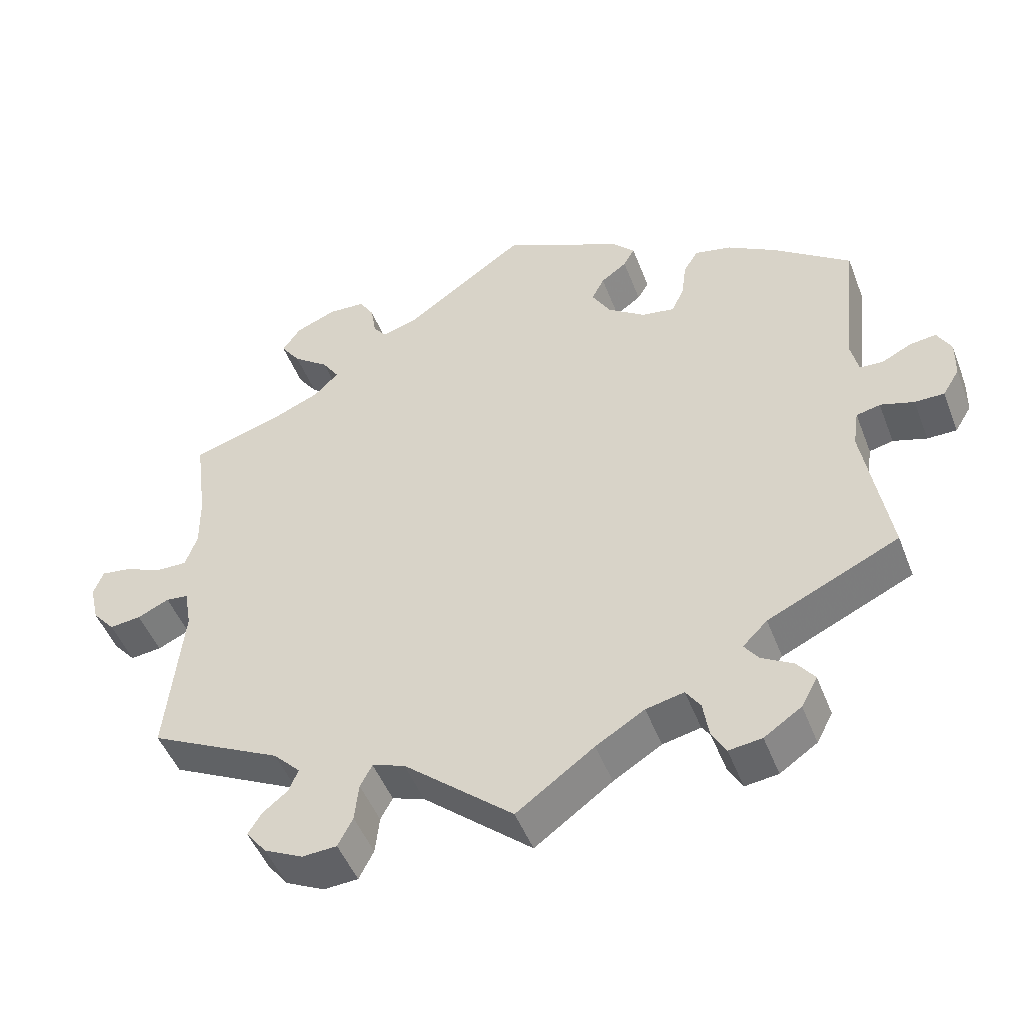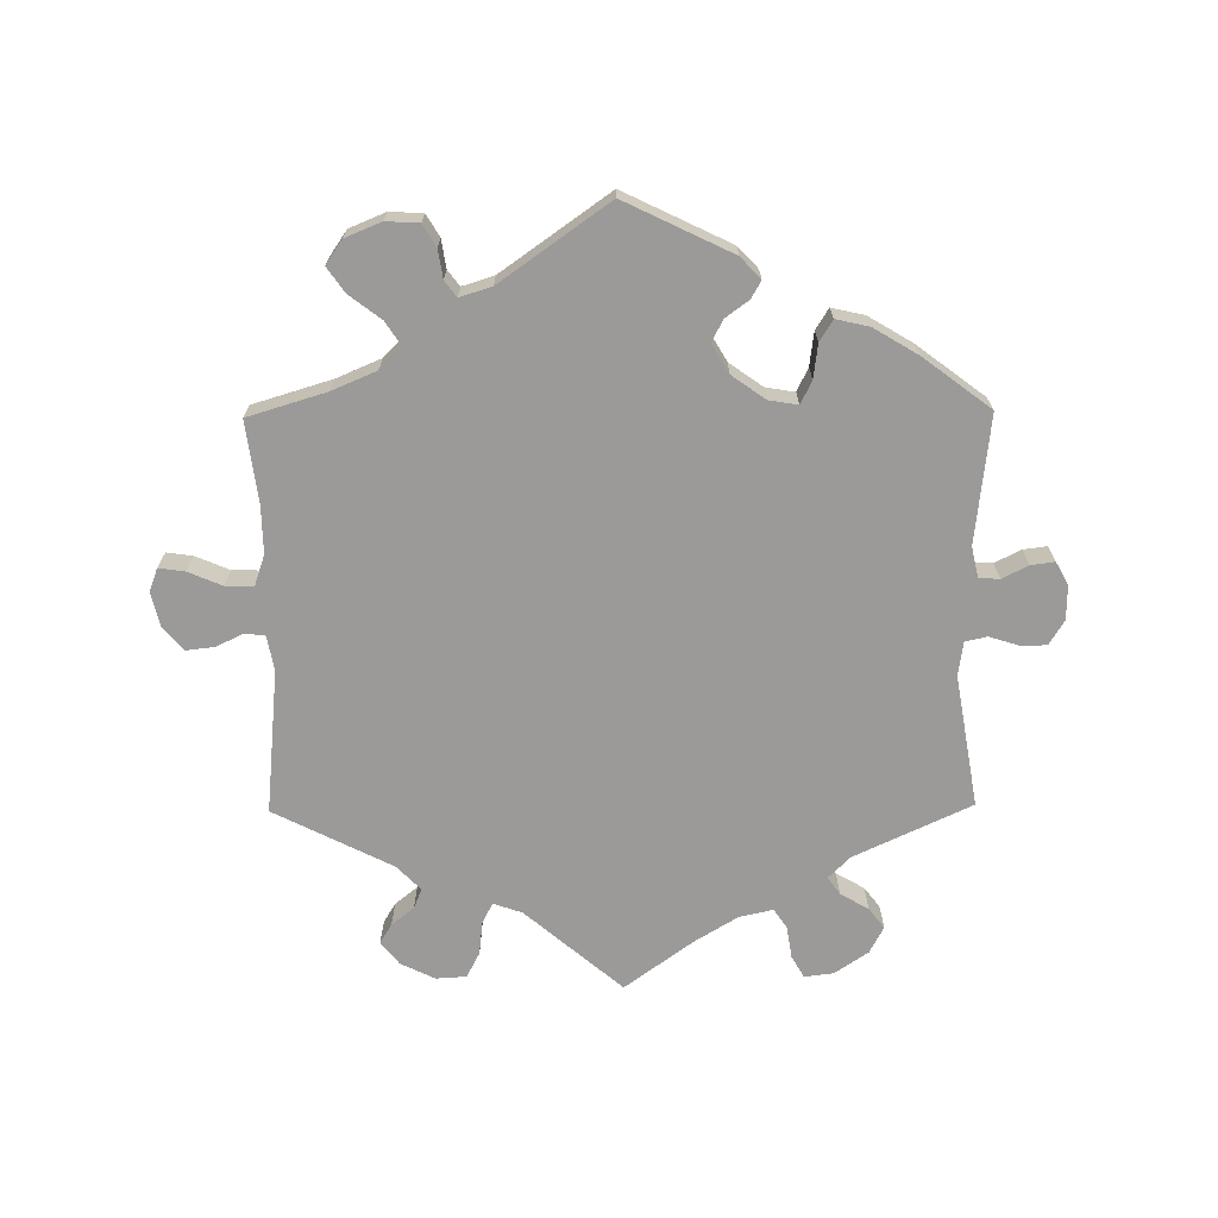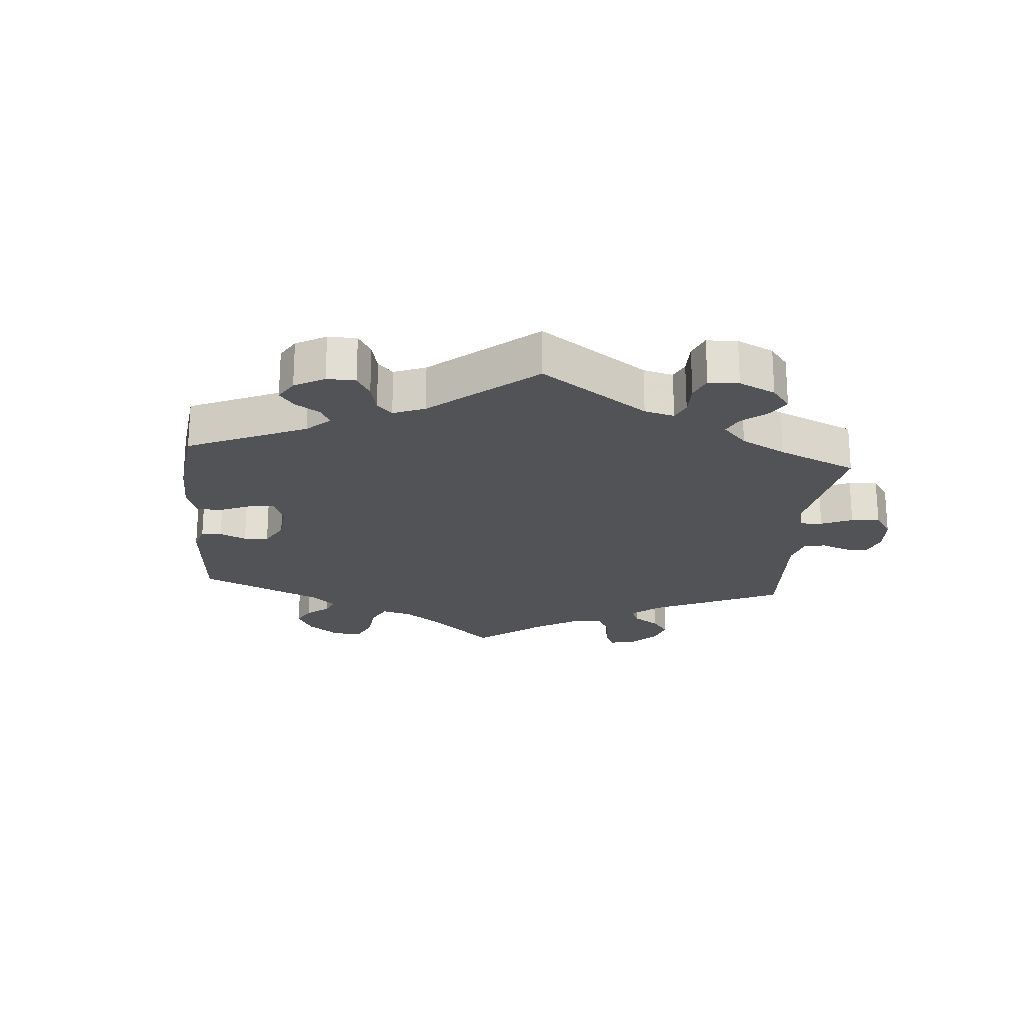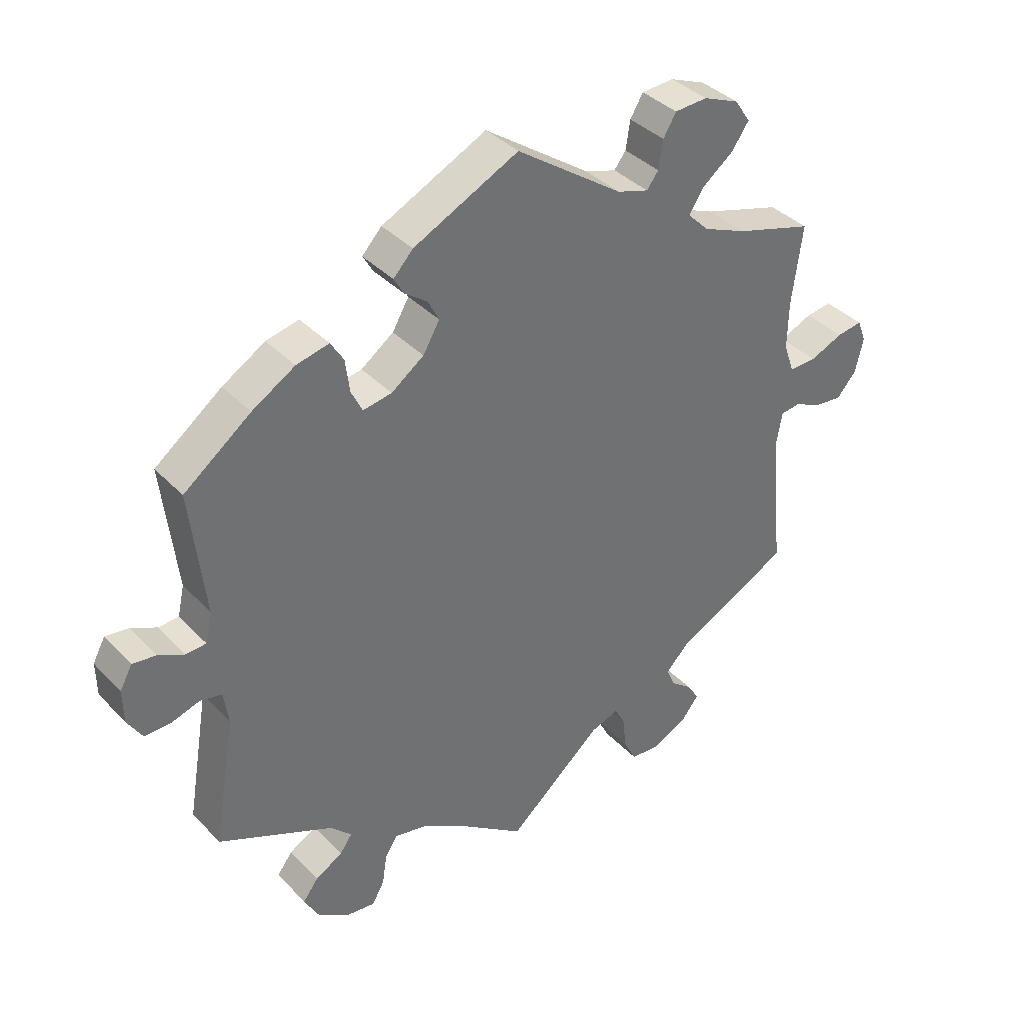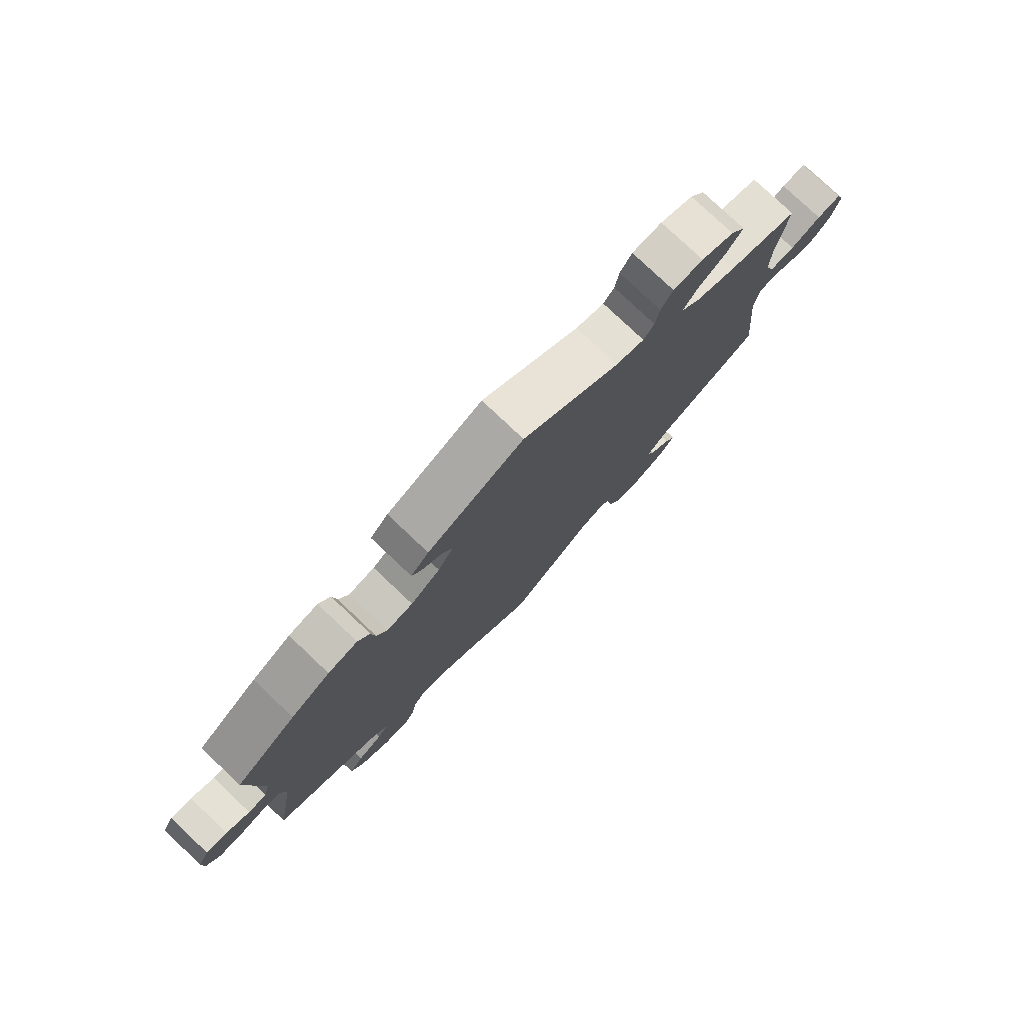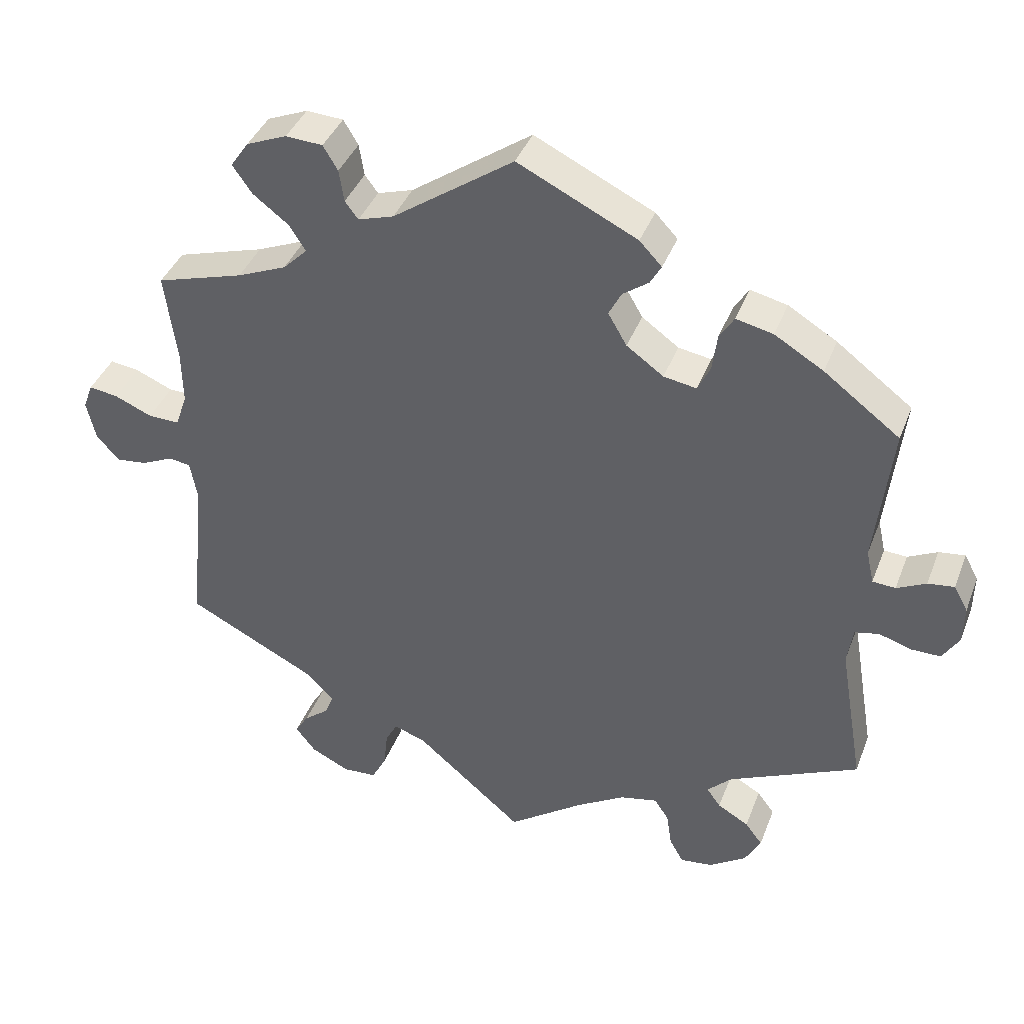
<metadata>
{"format":"obj","ext":"obj","renderer":"f3d","projection":"perspective","resolution":1024,"background":"white","views":[{"elev":-48.6,"azim":20.7,"up":"+Z"},{"elev":-69.5,"azim":0.6,"up":"+Y"},{"elev":-21.9,"azim":115.2,"up":"+Y"},{"elev":37.7,"azim":142.3,"up":"+Z"},{"elev":78.5,"azim":133.4,"up":"+Z"},{"elev":39.8,"azim":19.9,"up":"+Z"}]}
</metadata>
<code>
v 0.259 0.07 0.321
v 0.658 0.07 0.043
v 0.262 0.07 -0.569
v -0.201 0.07 -0.471
v -0.601 0.07 -0.041
v 0.382 0.07 -0.562
v -0.25 0.07 0.553
v -0.245 0.07 -0.598
v 0.591 0.07 -0.051
v -0.224 0.07 -0.557
v 0.282 0.07 -0.604
v 0.525 0.07 0.056
v -0.34 0.07 0.378
v -0.294 0.07 -0.601
v 0.233 0.07 -0.486
v 0.212 0.07 0.329
v 0.159 0.07 0.367
v -0.519 0.07 0.103
v -0.382 0.07 0.567
v 0.537 0.07 0.31
v 0.638 0.07 0.08
v 0.537 0.07 -0.31
v 0.405 0.07 -0.519
v -0.524 0.07 -0.024
v 0.38 0.07 -0.486
v 0 0.07 0.62
v 0.428 0.07 0.392
v -0.359 0.07 -0.506
v -0.411 0.07 0.348
v 0.171 0.07 0.537
v 0.358 0.07 0.434
v 0.203 0.07 0.503
v -0.173 0.07 0.498
v 0.179 0.07 -0.498
v -0.677 0.07 0.084
v 0.329 0.07 -0.598
v -0.324 0.07 0.591
v 0.501 0.07 -0.098
v 0.132 0.07 0.413
v 0.35 0.07 -0.397
v 0.543 0.07 -0.036
v 0.335 0.07 -0.46
v -0.349 0.07 -0.574
v -0.514 0.07 -0.081
v 0.633 0.07 -0.051
v -0.52 0.07 0.18
v 0.509 0.07 -0.044
v -0.271 0.07 0.588
v 0.277 0.07 0.358
v 0.254 0.07 -0.517
v -0.243 0.07 0.507
v 0.305 0.07 0.446
v 0.514 0.07 0.105
v -0.31 0.07 -0.445
v -0.635 0.07 0.078
v -0.581 0.07 0.055
v -0.536 0.07 0.054
v -0.348 0.07 -0.406
v 0.657 0.07 -0.012
v 0 0.07 -0.62
v 0.6 0.07 0.075
v -0.678 0.07 -0.009
v 0.11 0.07 -0.54
v 0.315 0.07 -0.432
v -0.646 0.07 -0.046
v -0.323 0.07 -0.477
v -0.329 0.07 0.45
v 0.15 0.07 0.448
v 0.187 0.07 0.475
v -0.305 0.07 0.413
v 0.284 0.07 0.412
v -0.38 0.07 0.489
v -0.408 0.07 0.529
v 0.558 0.07 0.054
v -0.218 0.07 -0.503
v -0.537 0.07 -0.31
v -0.378 0.07 -0.537
v -0.537 0.07 0.31
v -0.691 0.07 0.047
v -0.224 0.07 0.482
v -0.155 0.07 -0.487
v -0.556 0.07 -0.02
v 0.259 -0 0.321
v 0.658 -0 0.043
v 0.262 -0 -0.569
v -0.201 -0 -0.471
v -0.601 -0 -0.041
v 0.382 -0 -0.562
v -0.25 -0 0.553
v -0.245 -0 -0.598
v 0.591 -0 -0.051
v -0.224 -0 -0.557
v 0.282 -0 -0.604
v 0.525 -0 0.056
v -0.34 -0 0.378
v -0.294 -0 -0.601
v 0.233 -0 -0.486
v 0.212 -0 0.329
v 0.159 -0 0.367
v -0.519 -0 0.103
v -0.382 -0 0.567
v 0.537 -0 0.31
v 0.638 -0 0.08
v 0.537 -0 -0.31
v 0.405 -0 -0.519
v -0.524 -0 -0.024
v 0.38 -0 -0.486
v 0 -0 0.62
v 0.428 -0 0.392
v -0.359 -0 -0.506
v -0.411 -0 0.348
v 0.171 -0 0.537
v 0.358 -0 0.434
v 0.203 -0 0.503
v -0.173 -0 0.498
v 0.179 -0 -0.498
v -0.677 -0 0.084
v 0.329 -0 -0.598
v -0.324 -0 0.591
v 0.501 -0 -0.098
v 0.132 -0 0.413
v 0.35 -0 -0.397
v 0.543 -0 -0.036
v 0.335 -0 -0.46
v -0.349 -0 -0.574
v -0.514 -0 -0.081
v 0.633 -0 -0.051
v -0.52 -0 0.18
v 0.509 -0 -0.044
v -0.271 -0 0.588
v 0.277 -0 0.358
v 0.254 -0 -0.517
v -0.243 -0 0.507
v 0.305 -0 0.446
v 0.514 -0 0.105
v -0.31 -0 -0.445
v -0.635 -0 0.078
v -0.581 -0 0.055
v -0.536 -0 0.054
v -0.348 -0 -0.406
v 0.657 -0 -0.012
v 0 -0 -0.62
v 0.6 -0 0.075
v -0.678 -0 -0.009
v 0.11 -0 -0.54
v 0.315 -0 -0.432
v -0.646 -0 -0.046
v -0.323 -0 -0.477
v -0.329 -0 0.45
v 0.15 -0 0.448
v 0.187 -0 0.475
v -0.305 -0 0.413
v 0.284 -0 0.412
v -0.38 -0 0.489
v -0.408 -0 0.529
v 0.558 -0 0.054
v -0.218 -0 -0.503
v -0.537 -0 -0.31
v -0.378 -0 -0.537
v -0.537 -0 0.31
v -0.691 -0 0.047
v -0.224 -0 0.482
v -0.155 -0 -0.487
v -0.556 -0 -0.02
f 46 78 29
f 18 46 29 13
f 57 18 13 70
f 79 35 55 56
f 79 56 57
f 62 79 57
f 82 5 65 62
f 82 62 57
f 24 82 57 70
f 58 76 44
f 54 58 44 24
f 43 77 28 66
f 43 66 54
f 14 43 54
f 75 10 8 14
f 4 75 14 54
f 63 60 81
f 34 63 81 4
f 15 34 4 54
f 36 11 3 50
f 36 50 15
f 6 36 15
f 42 25 23 6
f 64 42 6 15
f 40 64 15 54
f 38 22 40 54
f 59 45 9 41
f 59 41 47
f 2 59 47
f 74 61 21 2
f 12 74 2 47
f 53 12 47
f 31 27 20 53
f 49 71 52 31
f 1 49 31 53
f 16 1 53 47
f 30 32 69 68
f 33 26 30 68
f 80 33 68 39
f 37 48 7 51
f 37 51 80
f 19 37 80
f 67 72 73 19
f 70 67 19 80
f 17 16 47 38
f 17 38 54 24
f 39 17 24
f 70 80 39 24
f 111 160 128
f 95 111 128 100
f 152 95 100 139
f 138 137 117 161
f 139 138 161
f 139 161 144
f 144 147 87 164
f 139 144 164
f 152 139 164 106
f 126 158 140
f 106 126 140 136
f 148 110 159 125
f 136 148 125
f 136 125 96
f 96 90 92 157
f 136 96 157 86
f 163 142 145
f 86 163 145 116
f 136 86 116 97
f 132 85 93 118
f 97 132 118
f 97 118 88
f 88 105 107 124
f 97 88 124 146
f 136 97 146 122
f 136 122 104 120
f 123 91 127 141
f 129 123 141
f 129 141 84
f 84 103 143 156
f 129 84 156 94
f 129 94 135
f 135 102 109 113
f 113 134 153 131
f 135 113 131 83
f 129 135 83 98
f 150 151 114 112
f 150 112 108 115
f 121 150 115 162
f 133 89 130 119
f 162 133 119
f 162 119 101
f 101 155 154 149
f 162 101 149 152
f 120 129 98 99
f 106 136 120 99
f 106 99 121
f 106 121 162 152
f 29 111 95 13
f 13 95 152 70
f 70 152 149 67
f 67 149 154 72
f 72 154 155 73
f 73 155 101 19
f 19 101 119 37
f 37 119 130 48
f 48 130 89 7
f 7 89 133 51
f 51 133 162 80
f 80 162 115 33
f 33 115 108 26
f 26 108 112 30
f 30 112 114 32
f 32 114 151 69
f 69 151 150 68
f 68 150 121 39
f 39 121 99 17
f 17 99 98 16
f 16 98 83 1
f 1 83 131 49
f 49 131 153 71
f 71 153 134 52
f 52 134 113 31
f 31 113 109 27
f 27 109 102 20
f 20 102 135 53
f 53 135 94 12
f 12 94 156 74
f 74 156 143 61
f 61 143 103 21
f 21 103 84 2
f 2 84 141 59
f 59 141 127 45
f 45 127 91 9
f 9 91 123 41
f 41 123 129 47
f 47 129 120 38
f 38 120 104 22
f 22 104 122 40
f 40 122 146 64
f 64 146 124 42
f 42 124 107 25
f 25 107 105 23
f 23 105 88 6
f 6 88 118 36
f 36 118 93 11
f 11 93 85 3
f 3 85 132 50
f 50 132 97 15
f 15 97 116 34
f 34 116 145 63
f 63 145 142 60
f 60 142 163 81
f 81 163 86 4
f 4 86 157 75
f 75 157 92 10
f 10 92 90 8
f 8 90 96 14
f 14 96 125 43
f 43 125 159 77
f 77 159 110 28
f 28 110 148 66
f 66 148 136 54
f 54 136 140 58
f 58 140 158 76
f 76 158 126 44
f 44 126 106 24
f 24 106 164 82
f 82 164 87 5
f 5 87 147 65
f 65 147 144 62
f 62 144 161 79
f 79 161 117 35
f 35 117 137 55
f 55 137 138 56
f 56 138 139 57
f 57 139 100 18
f 18 100 128 46
f 46 128 160 78
f 78 160 111 29

</code>
